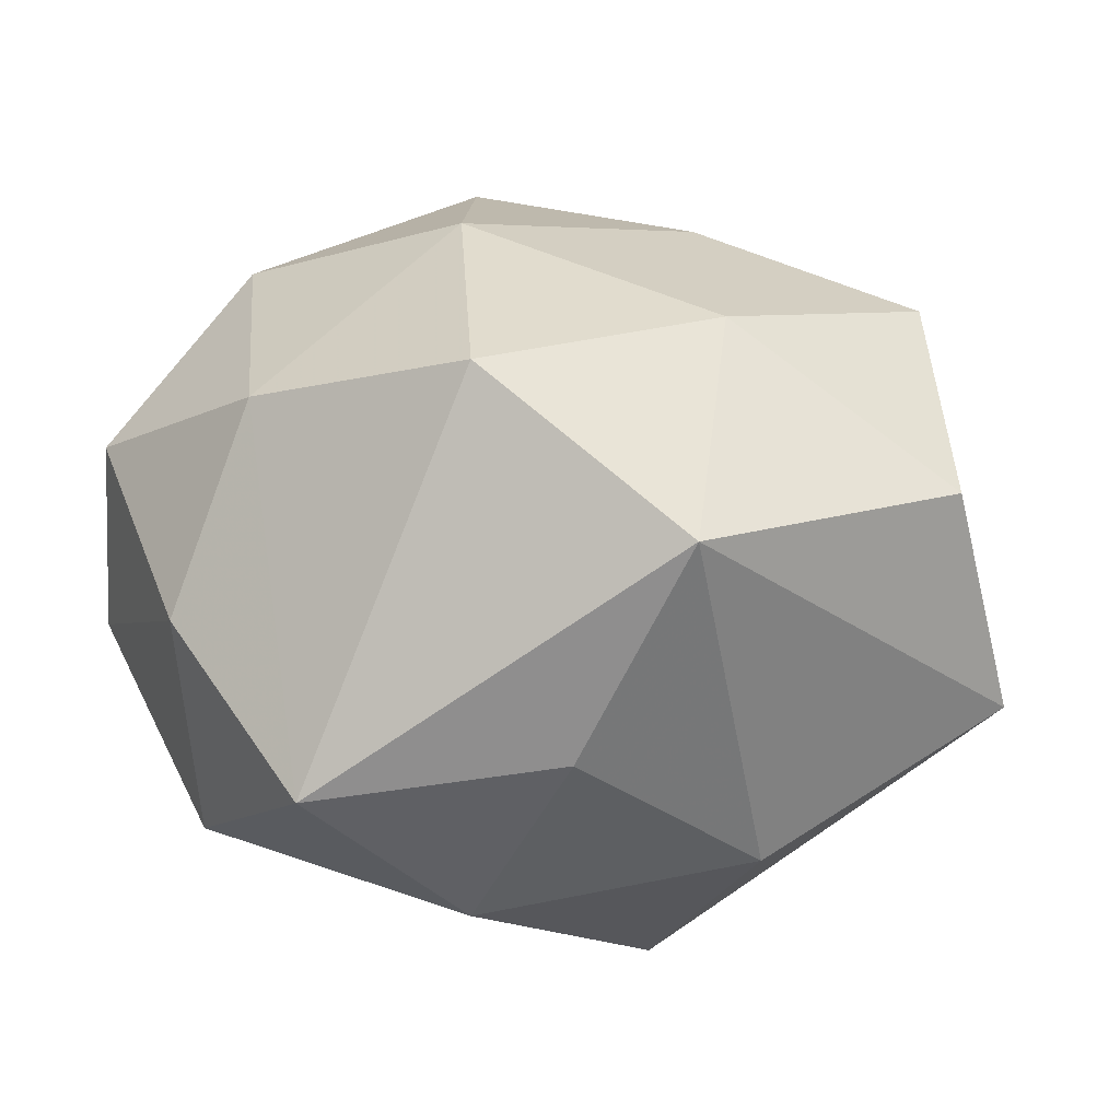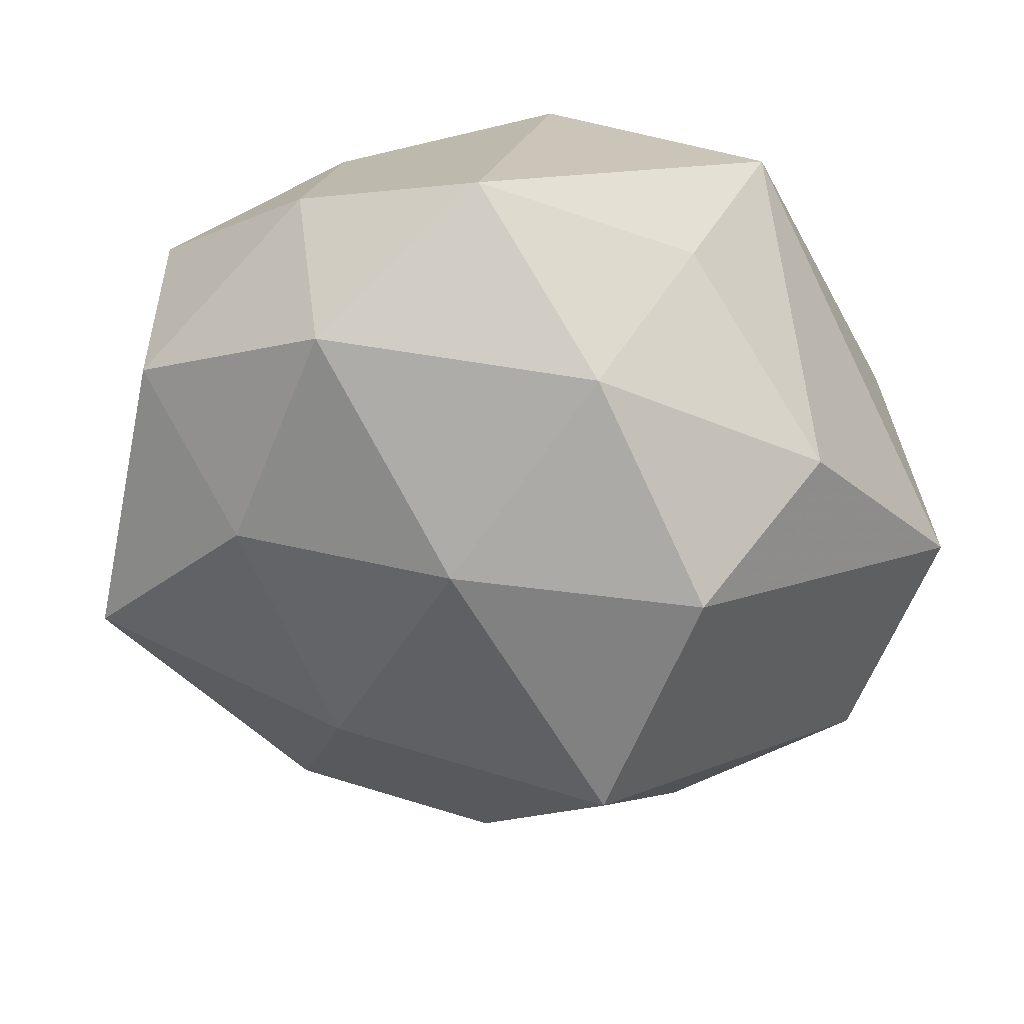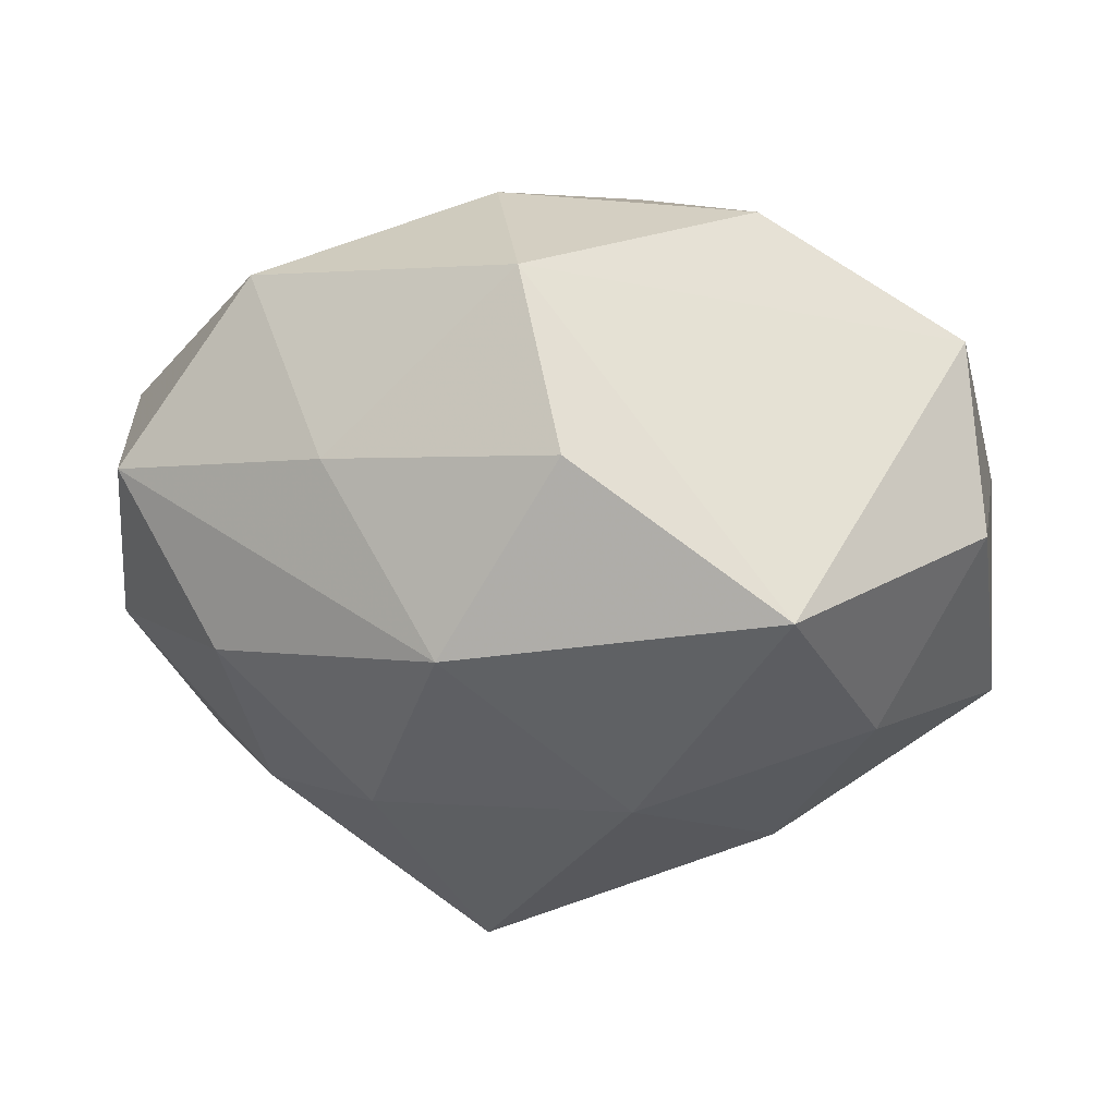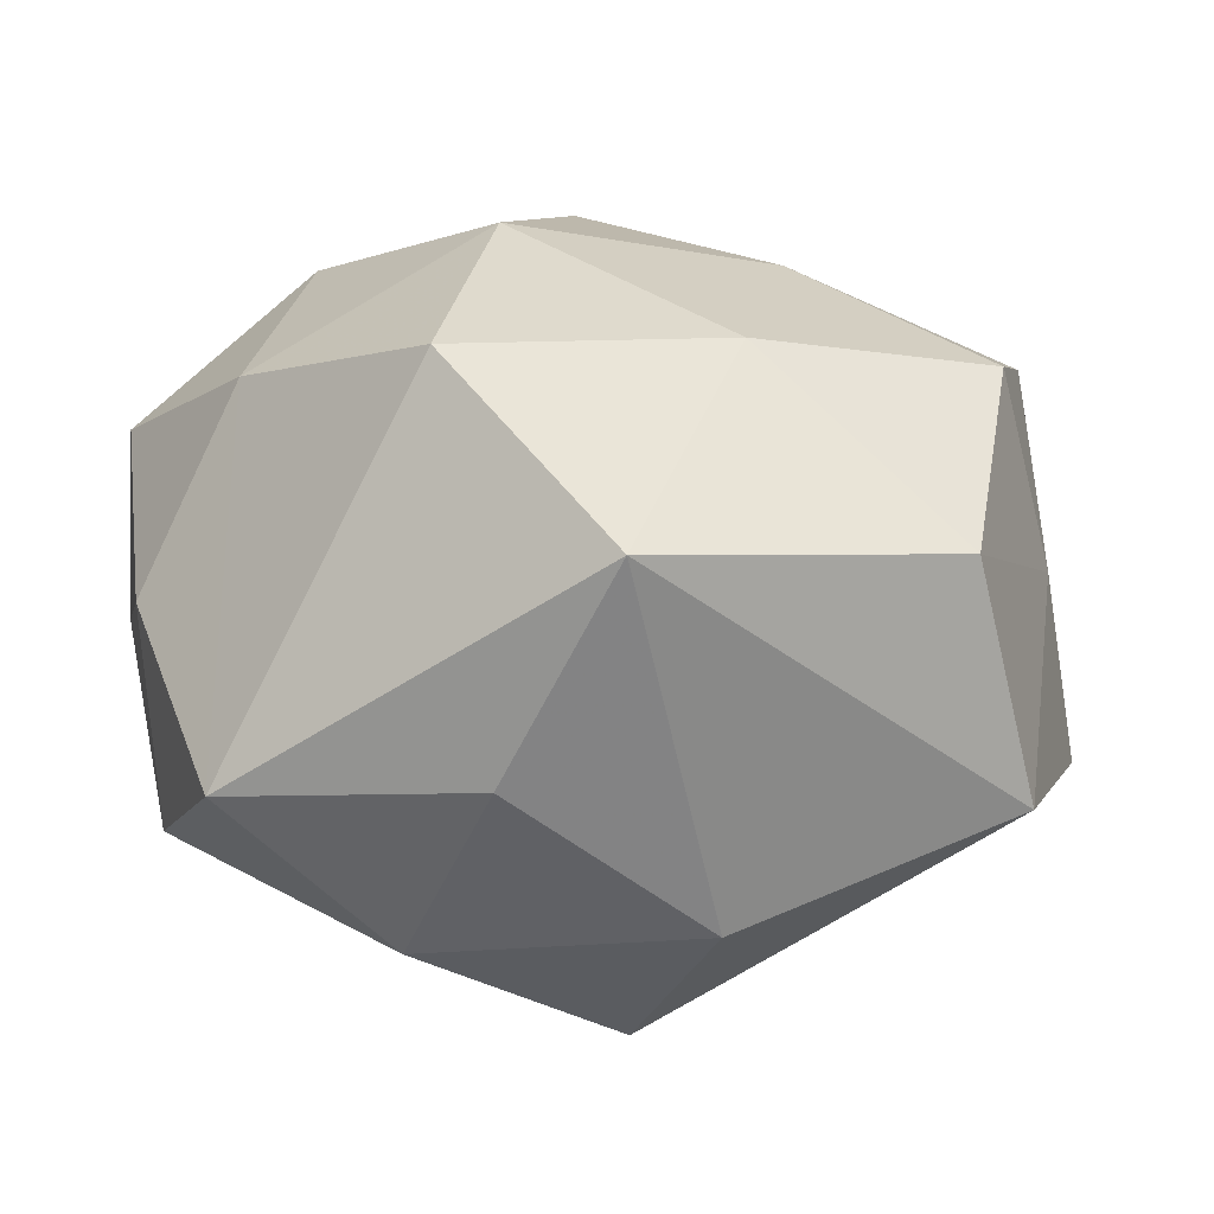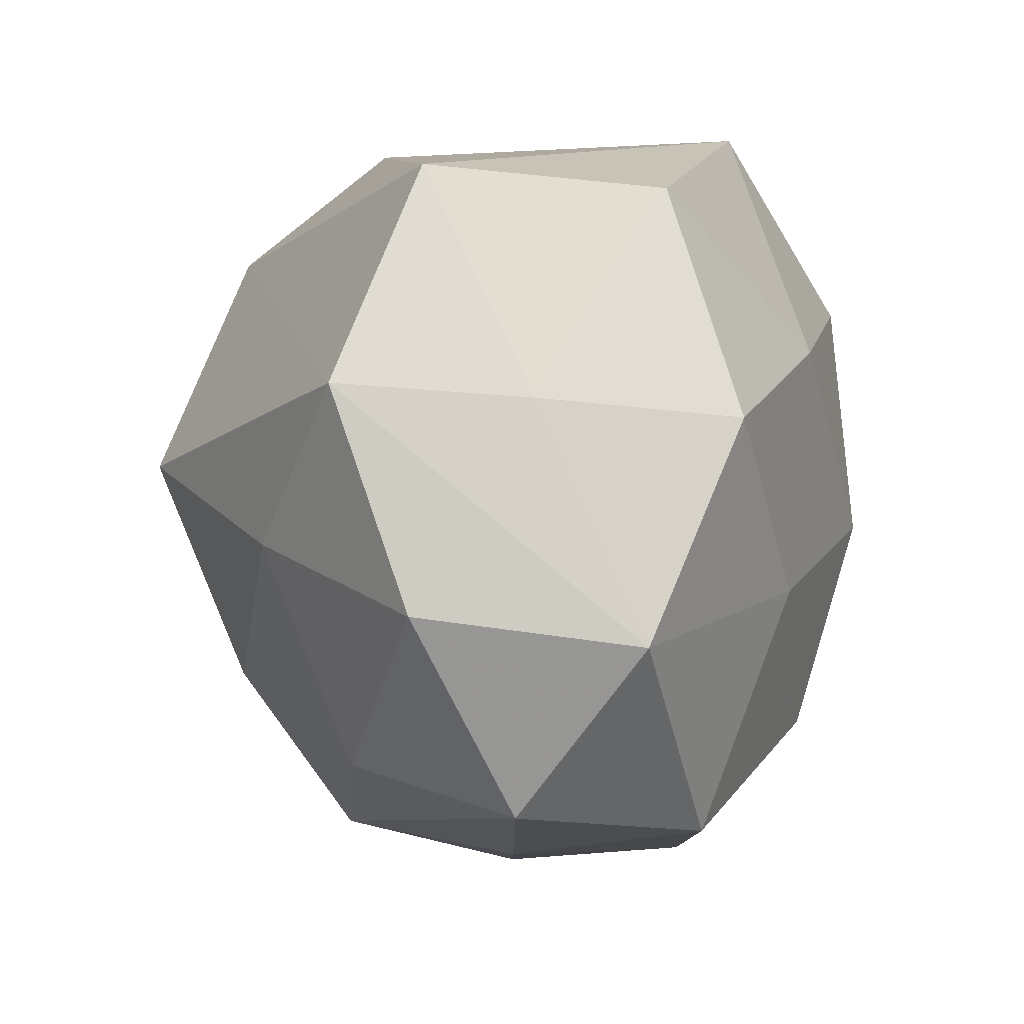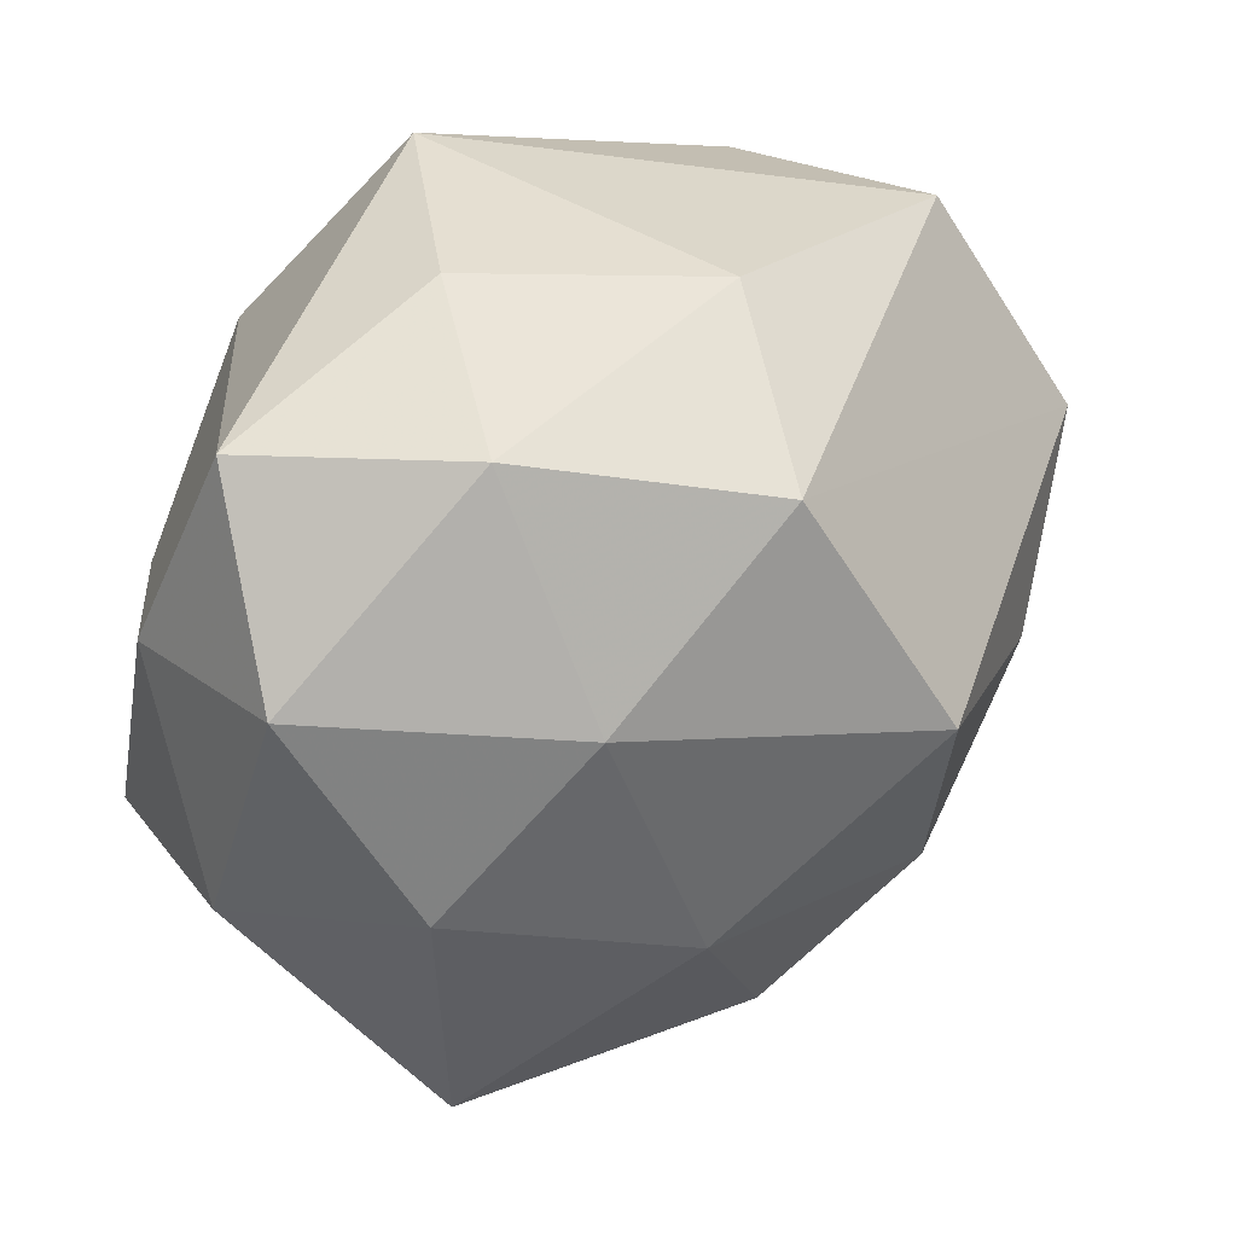
<metadata>
{"format":"obj","ext":"obj","renderer":"f3d","projection":"perspective","resolution":1024,"background":"white","views":[{"elev":28.7,"azim":155.0,"up":"+Z"},{"elev":-41.4,"azim":130.5,"up":"+Z"},{"elev":-13.7,"azim":12.5,"up":"+Z"},{"elev":24.7,"azim":169.5,"up":"+Z"},{"elev":4.2,"azim":-83.7,"up":"+Y"},{"elev":31.5,"azim":145.5,"up":"+Y"}]}
</metadata>
<code>
v -0.03464 0.03814 -0.008194
v 0.04259 0.03072 -0.00311
v -0.003937 0.04096 -0.01718
v -0.01699 -0.01972 -0.03208
v 0.03591 0.002854 0.02735
v -0.04767 -0.01214 0.01705
v 0.03541 -0.0108 -0.02486
v 0.0258 -0.02473 0.0285
v 0.02157 0.008738 -0.03292
v 0.04638 0.01132 -0.01695
v -0.01018 0.004031 -0.04366
v 0.04794 -0.0152 -0.005763
v -0.04684 0.01496 -0.0163
v 0.01069 -0.01819 -0.03394
v 0.01724 0.04036 -8.938e-05
v 0.03058 -0.03843 -0.01922
v 0.04739 0.008091 0.006779
v -0.01053 0.01772 0.0335
v -0.04338 0.01337 0.004834
v -0.002031 -0.02665 0.03239
v -0.0267 -0.03523 0.02184
v -0.04976 -0.00899 -0.007569
v 0.005685 0.04332 0.02359
v -0.02865 0.03575 0.01769
v 0.009405 -0.04675 -0.003293
v -0.0337 -0.003132 -0.02618
v -0.03207 -0.02763 -0.01669
v -0.03811 0.0112 0.02643
v -0.02068 -0.008887 0.03138
v 0.02512 0.03251 -0.02083
v -0.01693 -0.04046 -0.0003264
v 0.004306 -0.04365 0.01768
v 0.04645 -0.01523 0.01569
v 0.002345 0.02824 -0.03533
v -0.004964 -0.03935 -0.02159
v 0.01965 0.02213 0.03635
v 0.009367 -0.004086 0.03916
v -0.04242 -0.03117 0.002691
f 35 16 25
f 16 35 14
f 32 16 33
f 25 16 32
f 36 18 37
f 37 18 28
f 23 18 36
f 33 16 12
f 15 23 2
f 2 23 36
f 16 14 7
f 7 12 16
f 10 12 7
f 8 32 33
f 20 32 8
f 8 37 20
f 25 32 31
f 31 35 25
f 38 35 31
f 21 32 20
f 21 6 38
f 38 31 21
f 21 31 32
f 3 34 1
f 3 23 15
f 1 23 3
f 27 35 38
f 11 26 13
f 13 34 11
f 1 34 13
f 29 37 28
f 20 37 29
f 29 21 20
f 28 6 29
f 6 21 29
f 24 23 1
f 28 18 24
f 18 23 24
f 5 2 36
f 5 8 33
f 36 37 5
f 37 8 5
f 30 2 10
f 34 3 30
f 15 2 30
f 30 3 15
f 9 14 11
f 9 7 14
f 11 34 9
f 10 7 9
f 9 30 10
f 34 30 9
f 4 26 11
f 4 27 26
f 35 27 4
f 11 14 4
f 4 14 35
f 1 13 19
f 28 24 19
f 19 24 1
f 19 6 28
f 19 13 6
f 38 6 22
f 6 13 22
f 22 27 38
f 26 27 22
f 22 13 26
f 17 5 33
f 2 5 17
f 10 2 17
f 33 12 17
f 17 12 10

</code>
